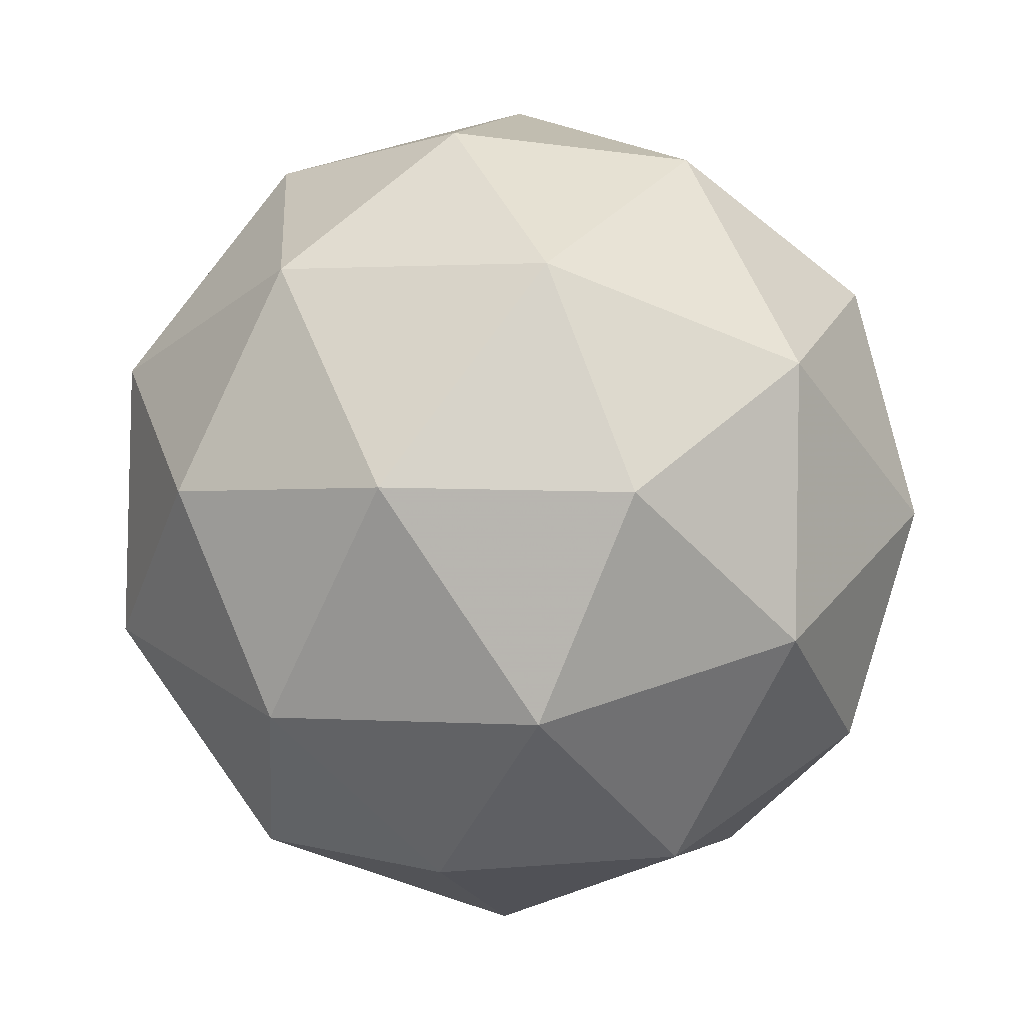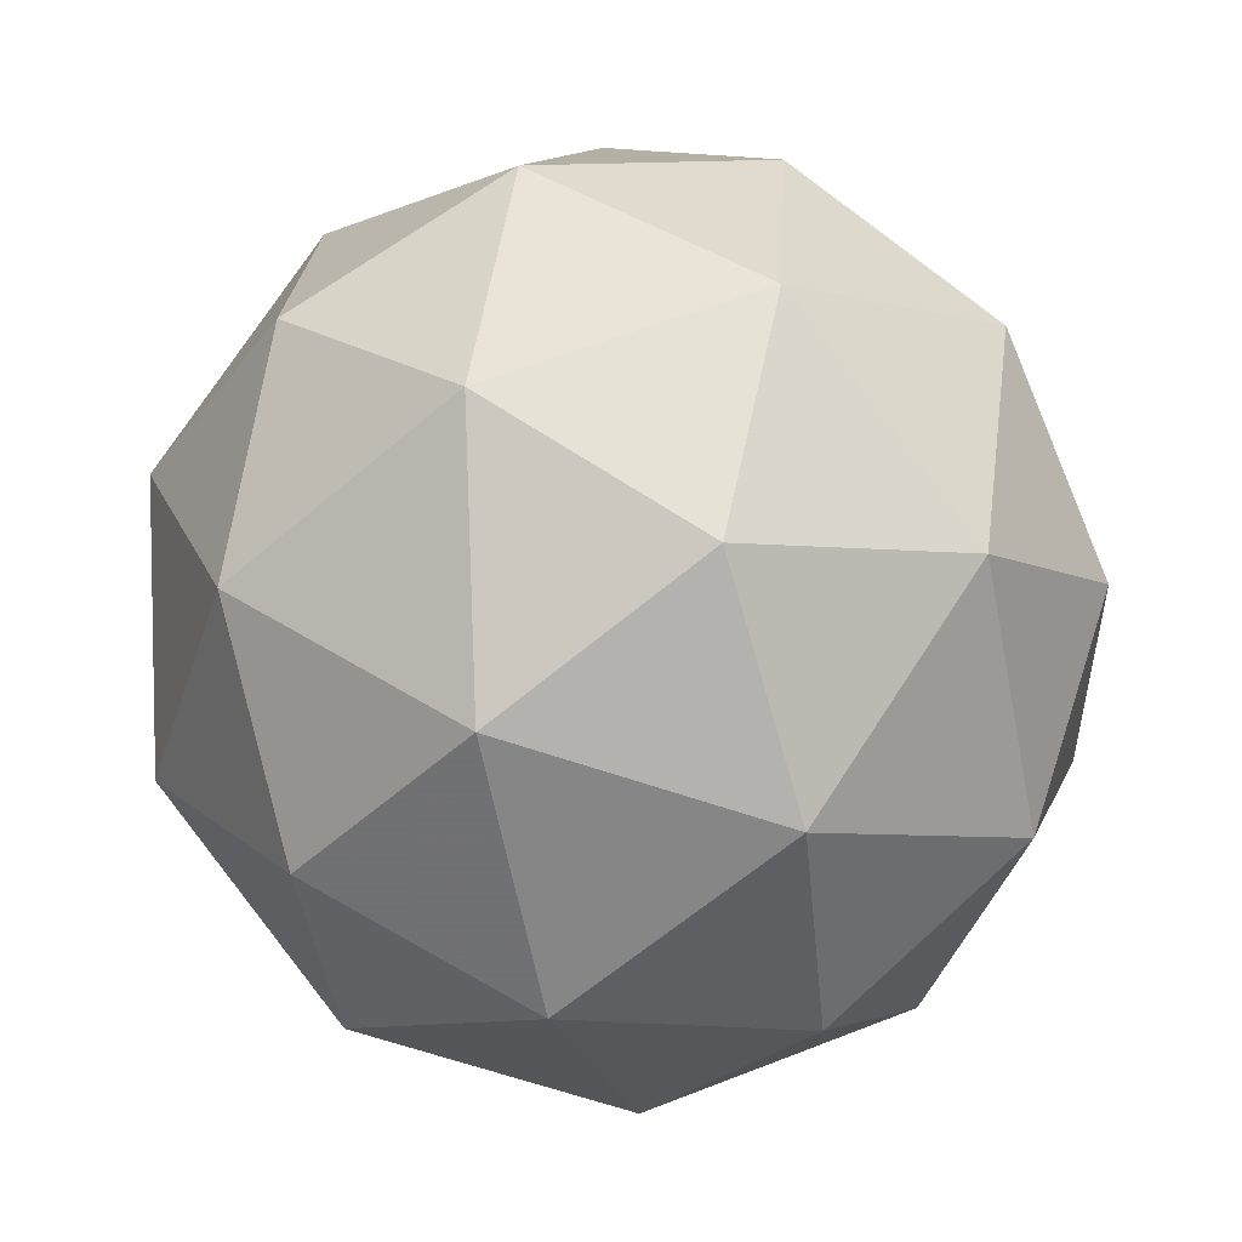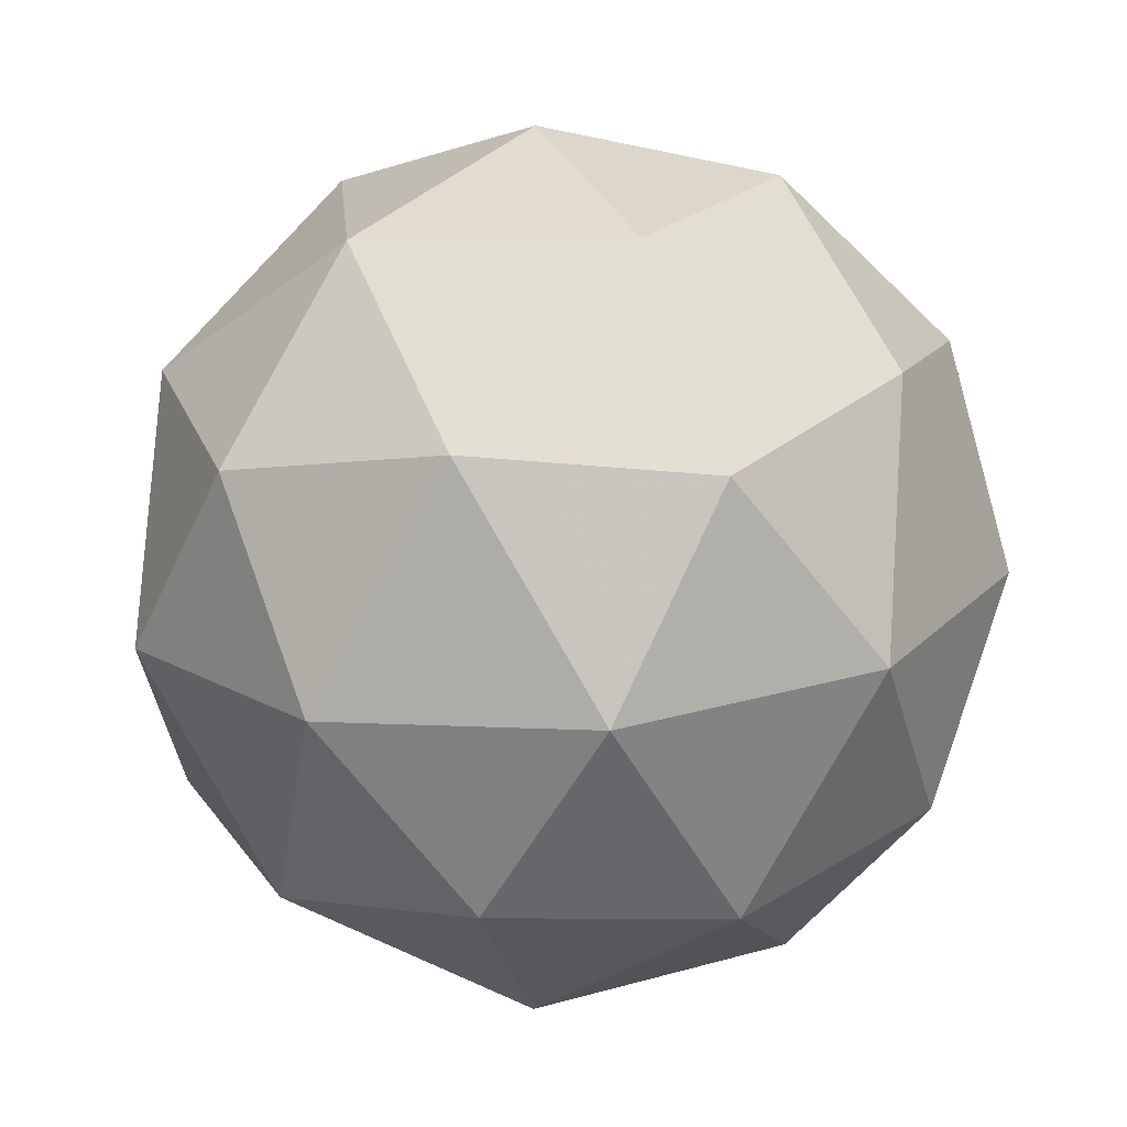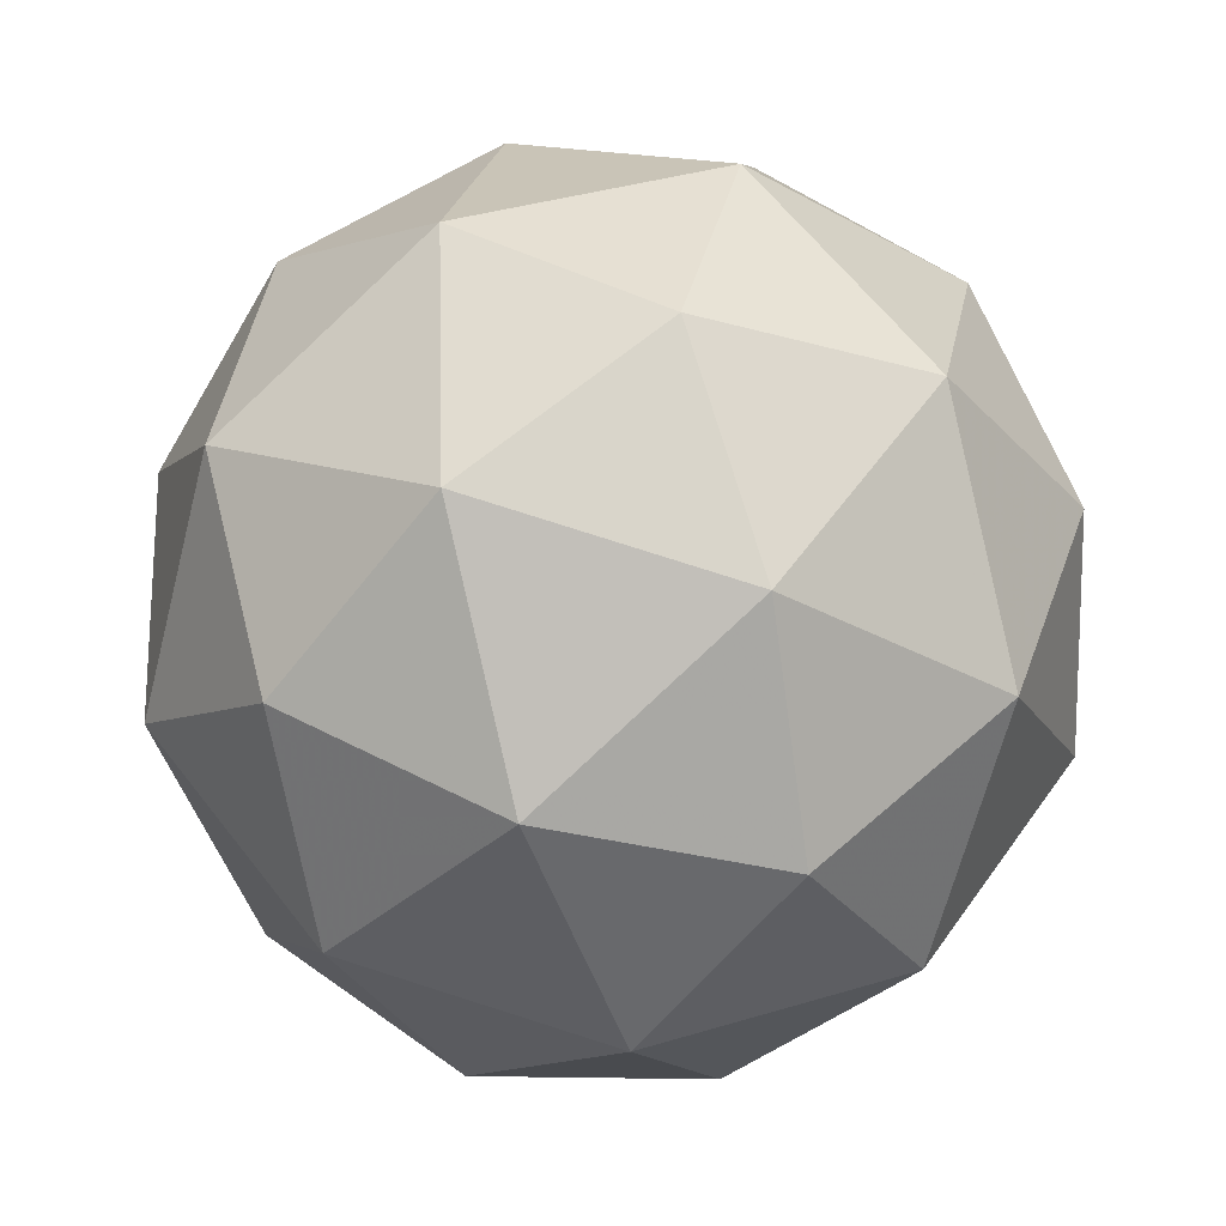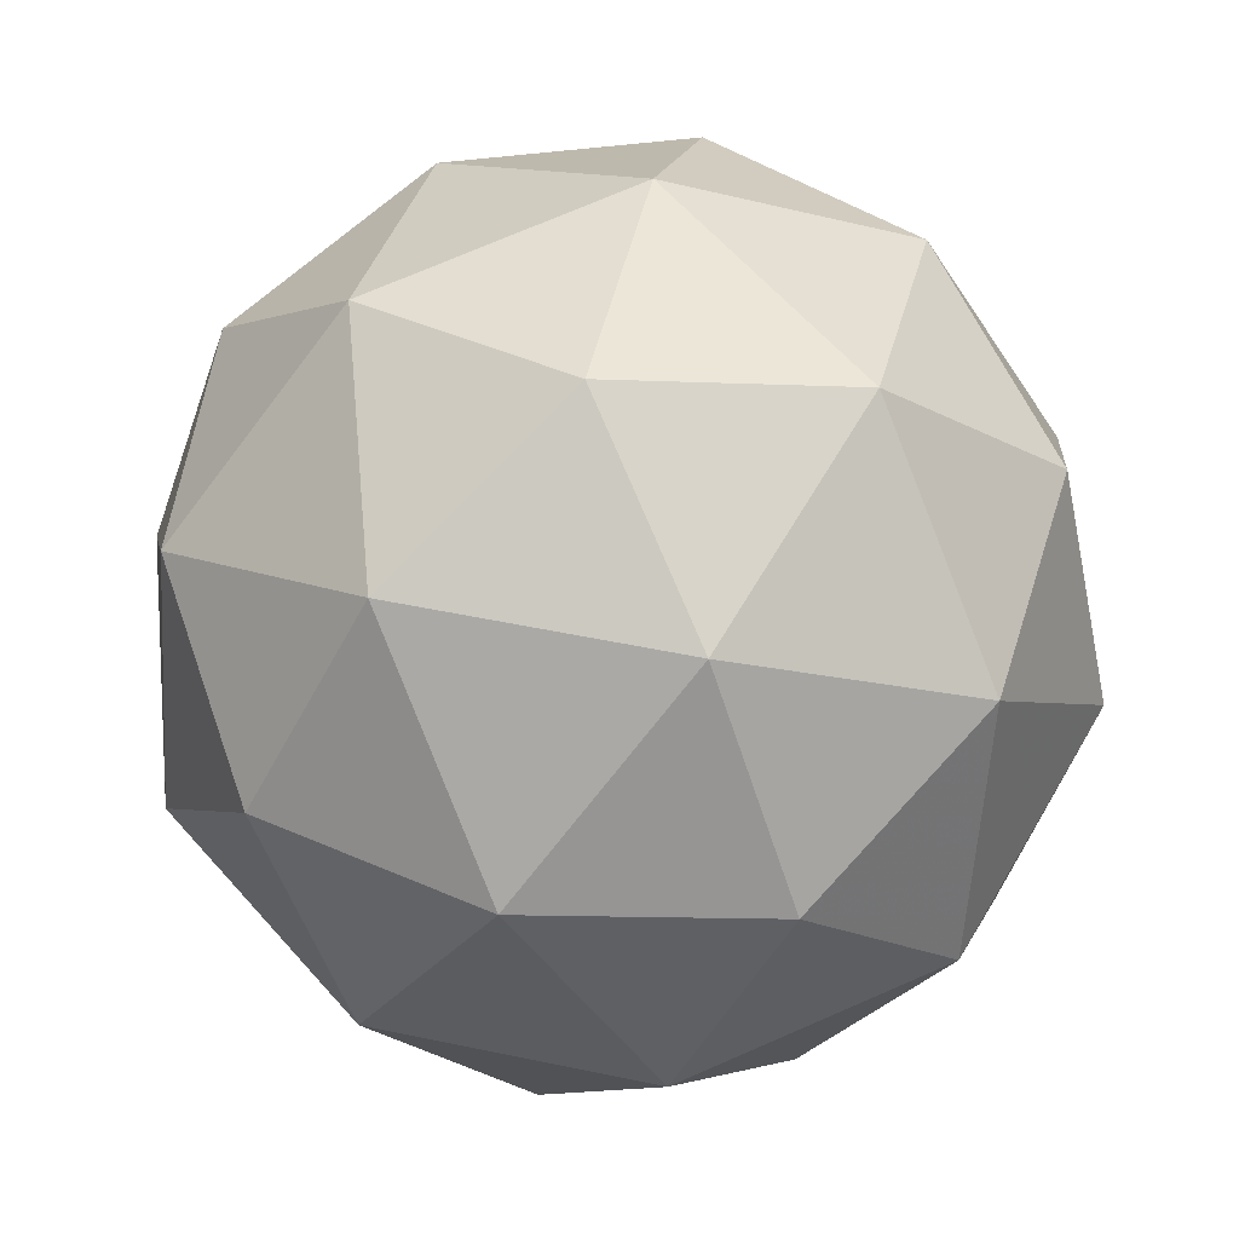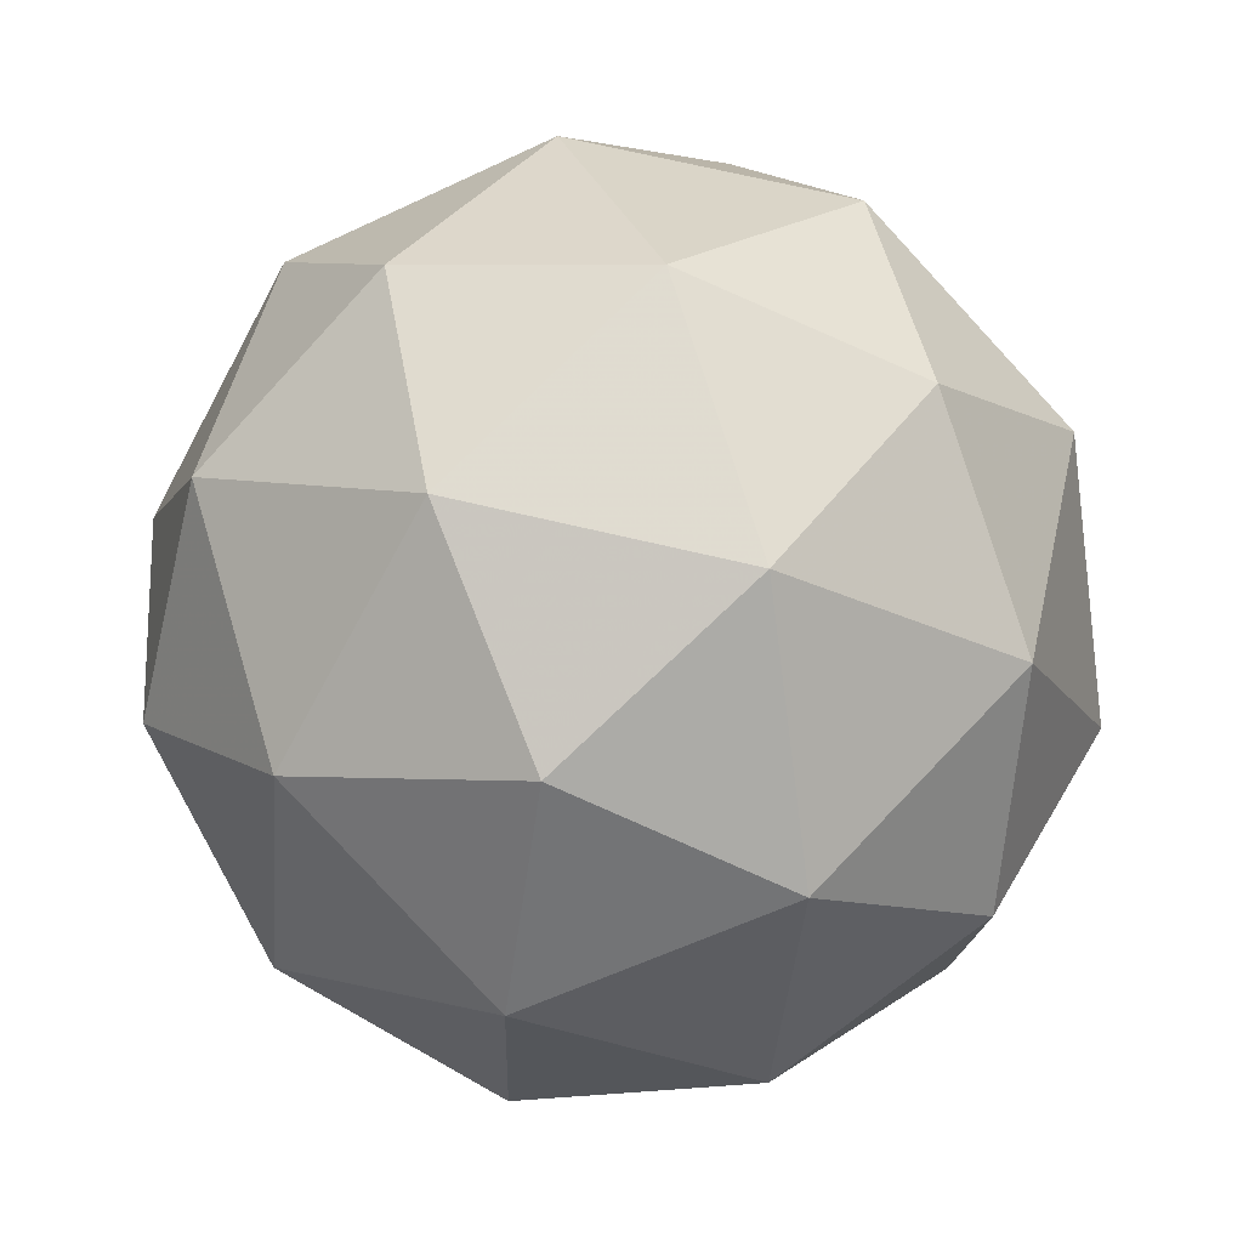
<metadata>
{"format":"obj","ext":"obj","renderer":"f3d","projection":"perspective","resolution":1024,"background":"white","views":[{"elev":10.3,"azim":-172.9,"up":"+Z"},{"elev":20.7,"azim":61.4,"up":"+Z"},{"elev":62.1,"azim":-109.0,"up":"+Y"},{"elev":11.2,"azim":163.7,"up":"+Y"},{"elev":-53.5,"azim":-102.9,"up":"+Z"},{"elev":-31.3,"azim":-92.0,"up":"+Y"}]}
</metadata>
<code>
v 80.47 10.39 -28.82
v 80.47 10.37 -28.73
v 80.44 10.32 -28.79
v 80.4 10.37 -28.85
v 80.41 10.45 -28.83
v 80.46 10.45 -28.76
v 80.4 10.34 -28.72
v 80.35 10.34 -28.79
v 80.34 10.41 -28.81
v 80.38 10.47 -28.75
v 80.41 10.42 -28.7
v 80.34 10.4 -28.73
v 80.46 10.35 -28.81
v 80.48 10.38 -28.78
v 80.46 10.34 -28.76
v 80.48 10.42 -28.74
v 80.48 10.43 -28.79
v 80.44 10.38 -28.84
v 80.42 10.34 -28.83
v 80.45 10.43 -28.83
v 80.4 10.41 -28.85
v 80.44 10.46 -28.8
v 80.45 10.4 -28.71
v 80.44 10.44 -28.72
v 80.42 10.32 -28.75
v 80.44 10.35 -28.72
v 80.37 10.35 -28.82
v 80.39 10.32 -28.79
v 80.37 10.44 -28.83
v 80.36 10.39 -28.84
v 80.42 10.47 -28.75
v 80.39 10.47 -28.8
v 80.41 10.38 -28.69
v 80.37 10.33 -28.75
v 80.33 10.37 -28.8
v 80.35 10.45 -28.78
v 80.39 10.45 -28.72
v 80.36 10.36 -28.71
v 80.37 10.41 -28.7
v 80.34 10.36 -28.75
v 80.33 10.41 -28.77
v 80.35 10.44 -28.74
f 1 14 13
f 2 14 16
f 1 13 18
f 1 18 20
f 1 20 17
f 2 16 23
f 3 15 25
f 4 19 27
f 5 21 29
f 6 22 31
f 2 23 26
f 3 25 28
f 4 27 30
f 5 29 32
f 6 31 24
f 7 33 38
f 8 34 40
f 9 35 41
f 10 36 42
f 11 37 39
f 39 42 12
f 39 37 42
f 37 10 42
f 42 41 12
f 42 36 41
f 36 9 41
f 41 40 12
f 41 35 40
f 35 8 40
f 40 38 12
f 40 34 38
f 34 7 38
f 38 39 12
f 38 33 39
f 33 11 39
f 24 37 11
f 24 31 37
f 31 10 37
f 32 36 10
f 32 29 36
f 29 9 36
f 30 35 9
f 30 27 35
f 27 8 35
f 28 34 8
f 28 25 34
f 25 7 34
f 26 33 7
f 26 23 33
f 23 11 33
f 31 32 10
f 31 22 32
f 22 5 32
f 29 30 9
f 29 21 30
f 21 4 30
f 27 28 8
f 27 19 28
f 19 3 28
f 25 26 7
f 25 15 26
f 15 2 26
f 23 24 11
f 23 16 24
f 16 6 24
f 17 22 6
f 17 20 22
f 20 5 22
f 20 21 5
f 20 18 21
f 18 4 21
f 18 19 4
f 18 13 19
f 13 3 19
f 16 17 6
f 16 14 17
f 14 1 17
f 13 15 3
f 13 14 15
f 14 2 15

</code>
